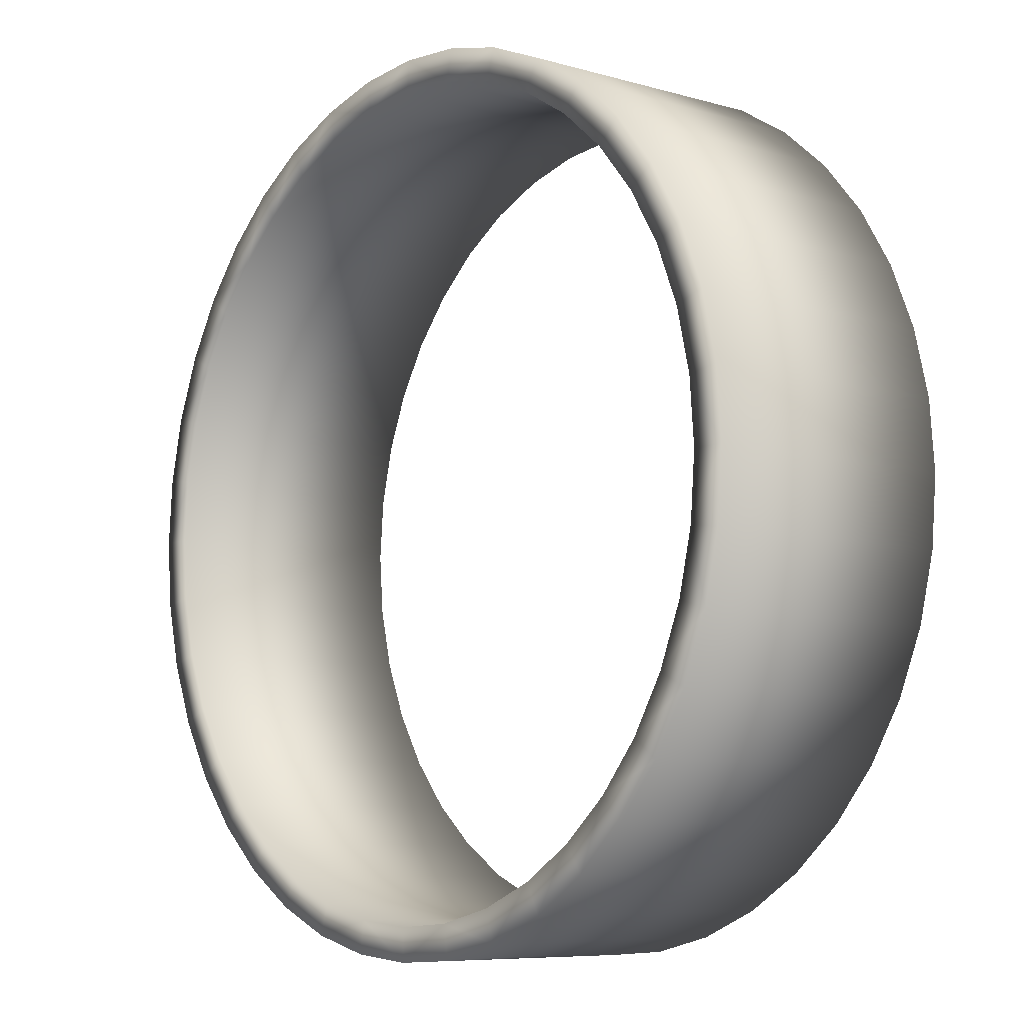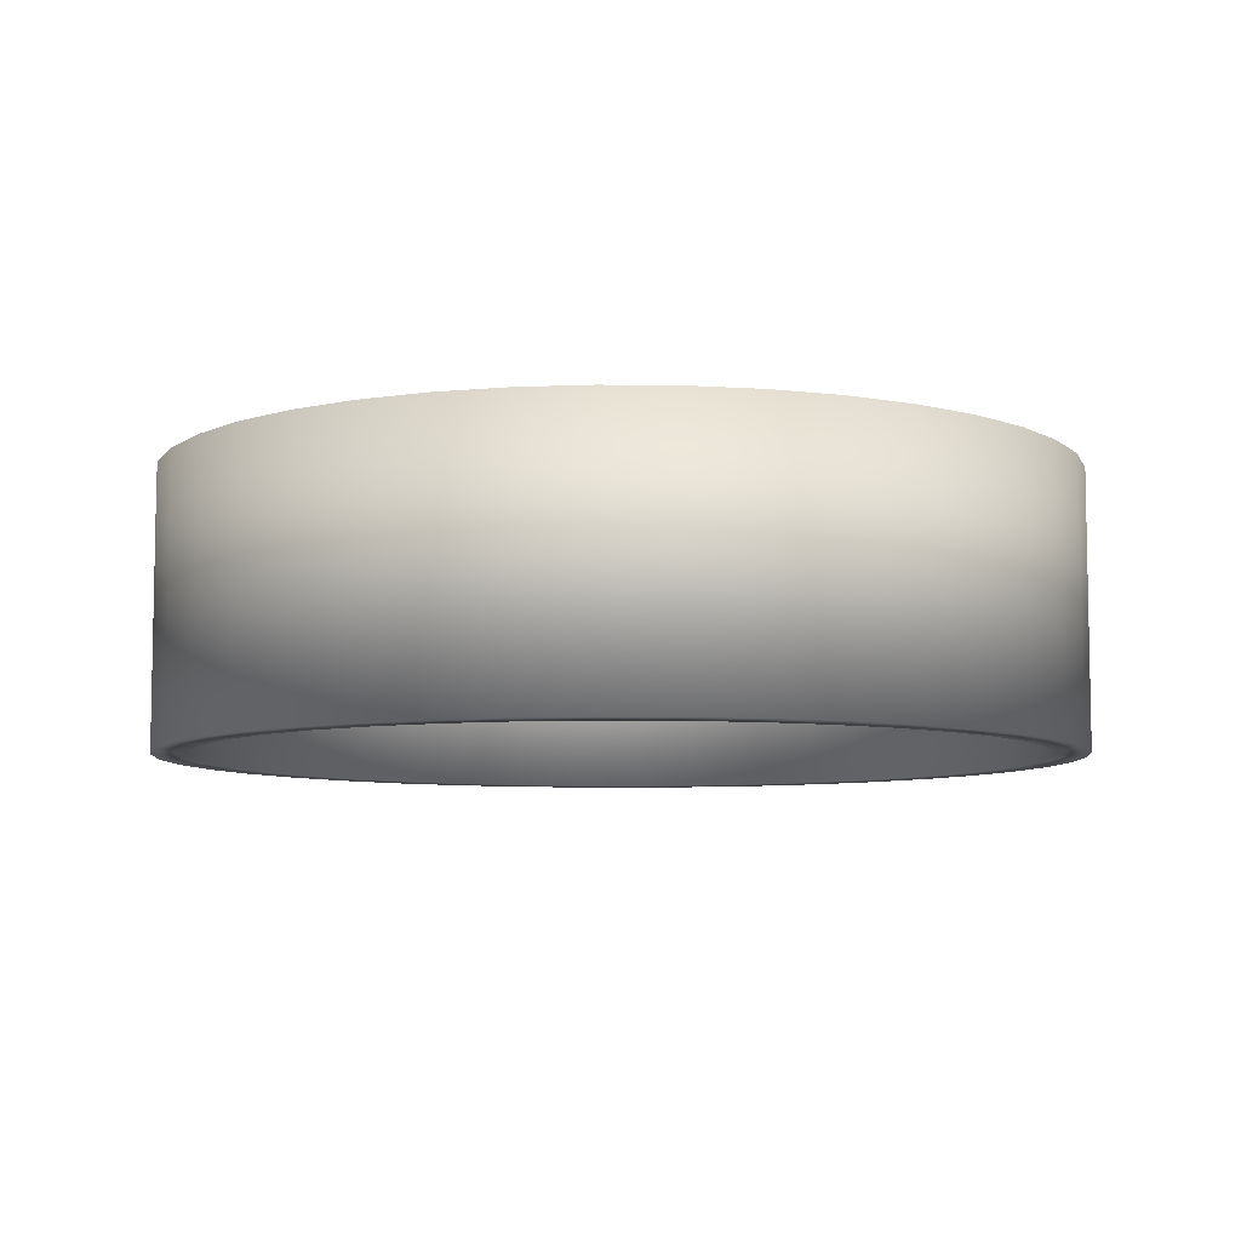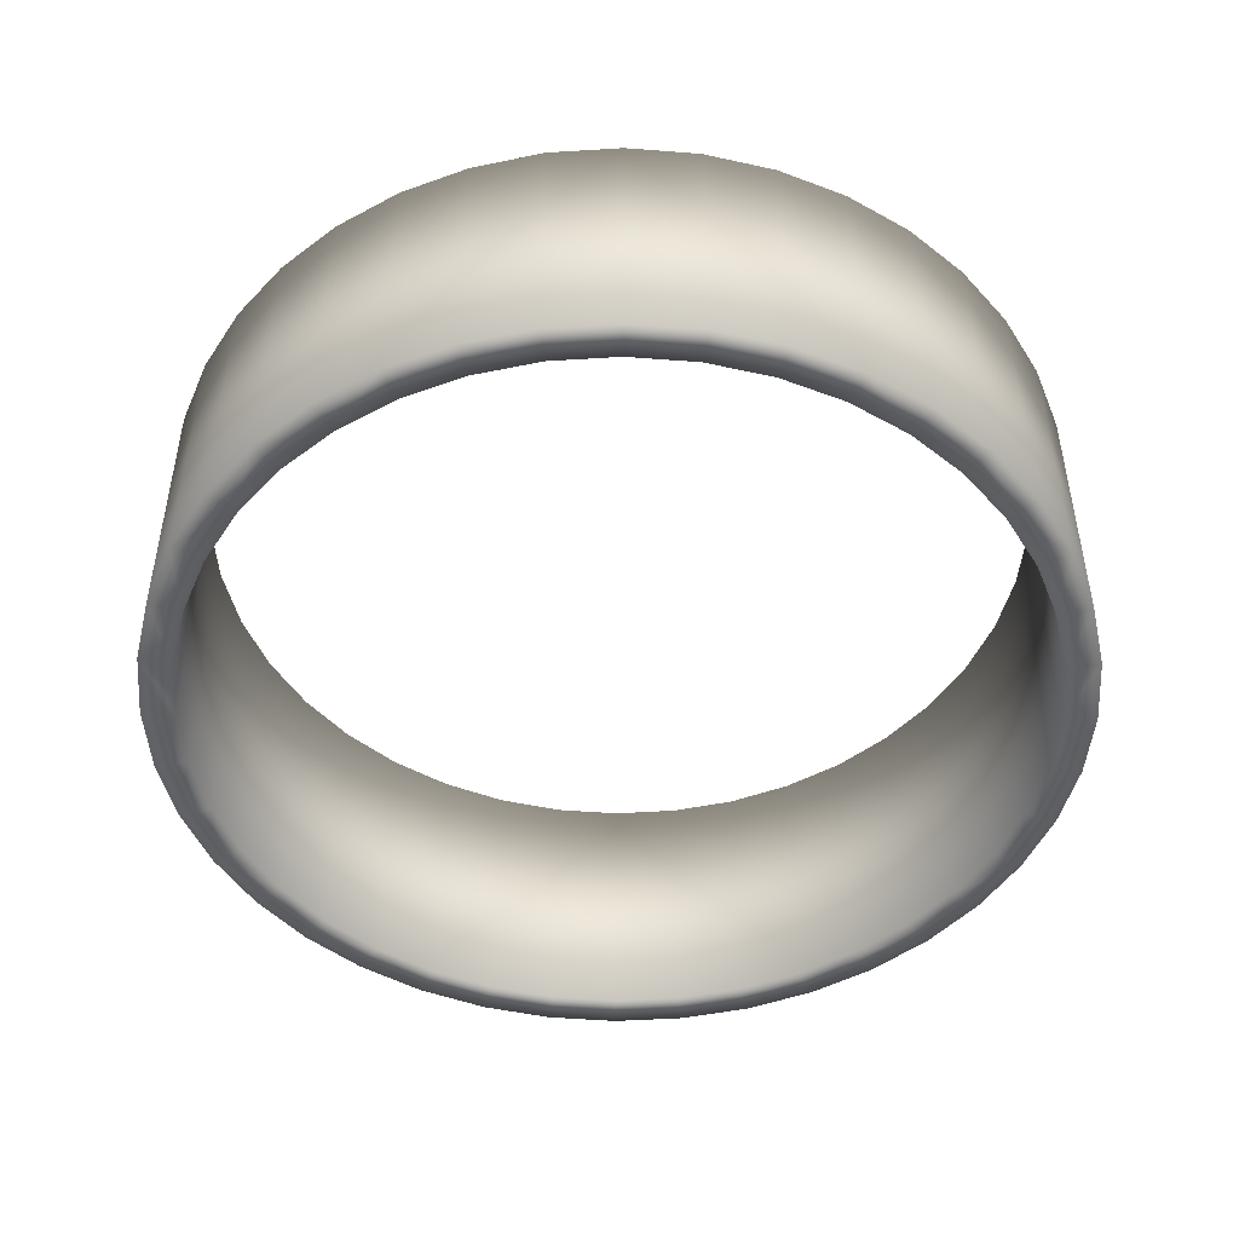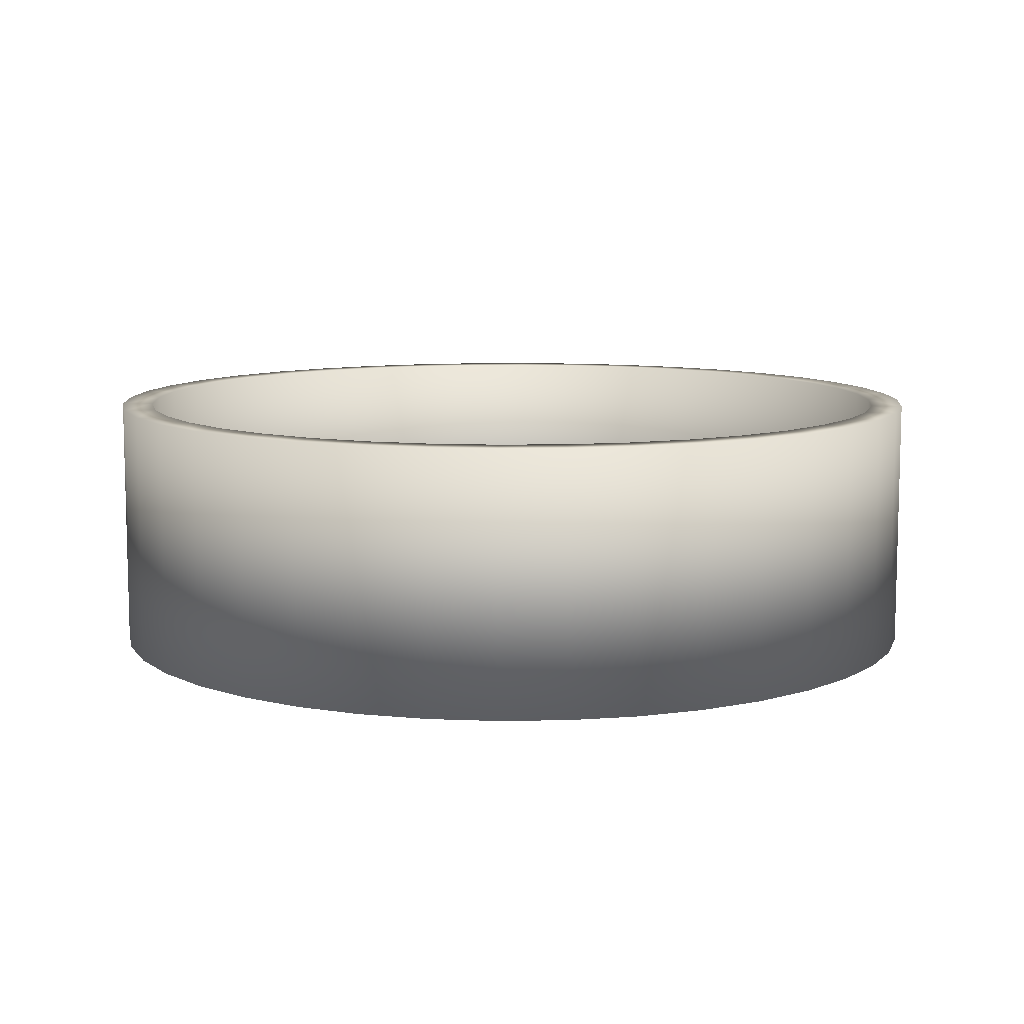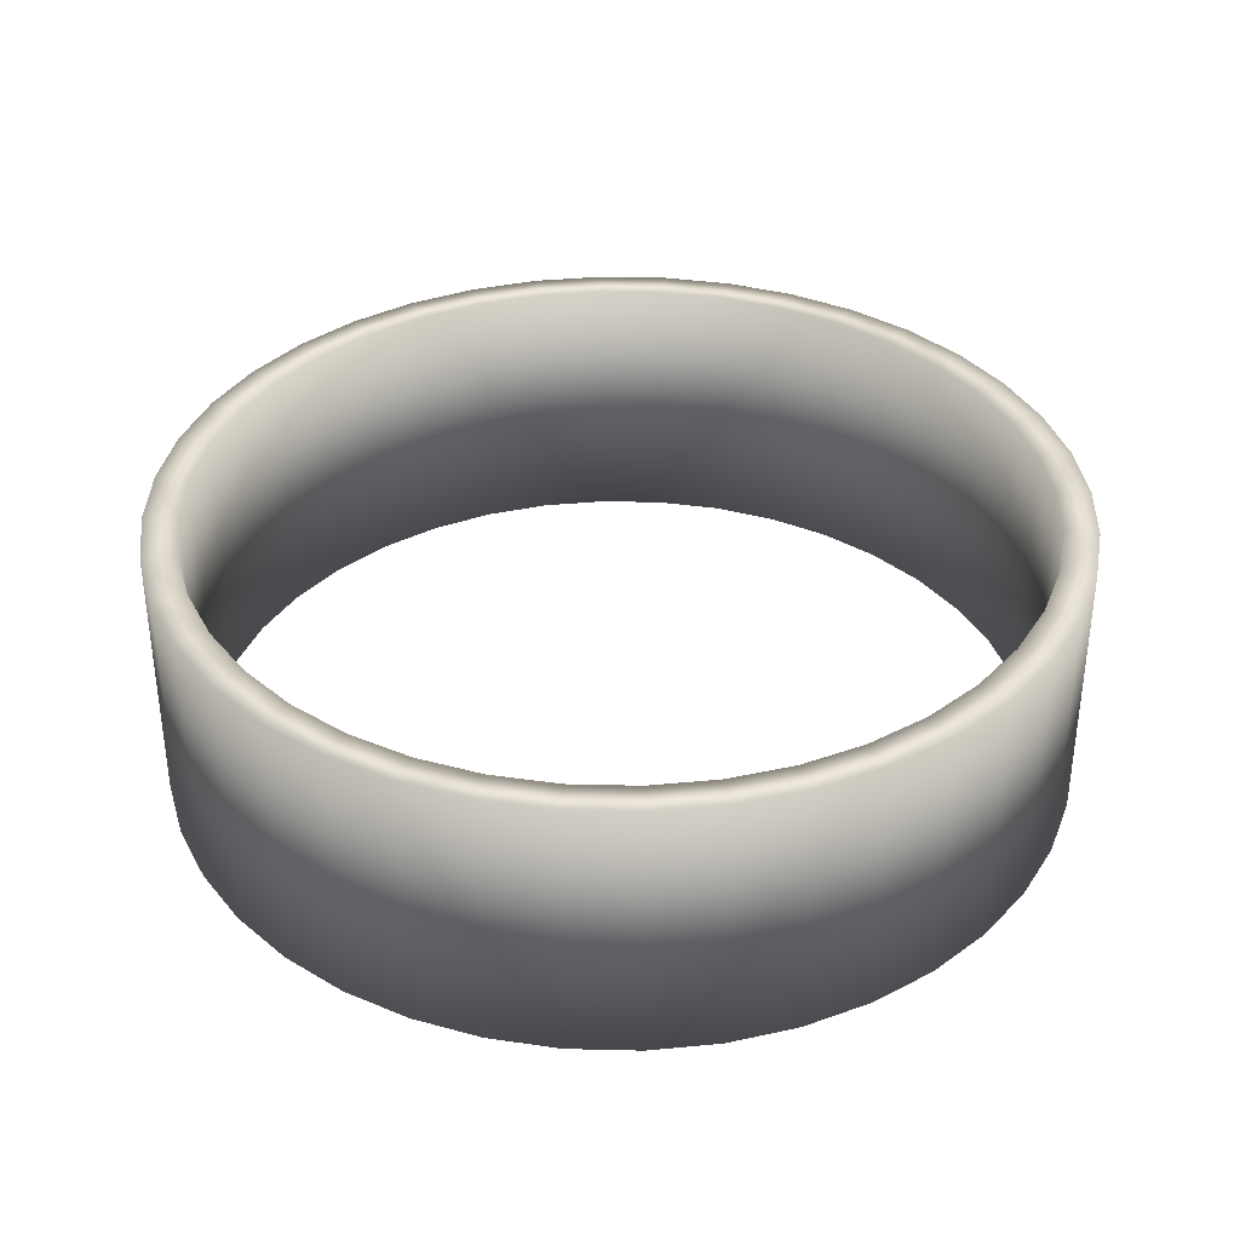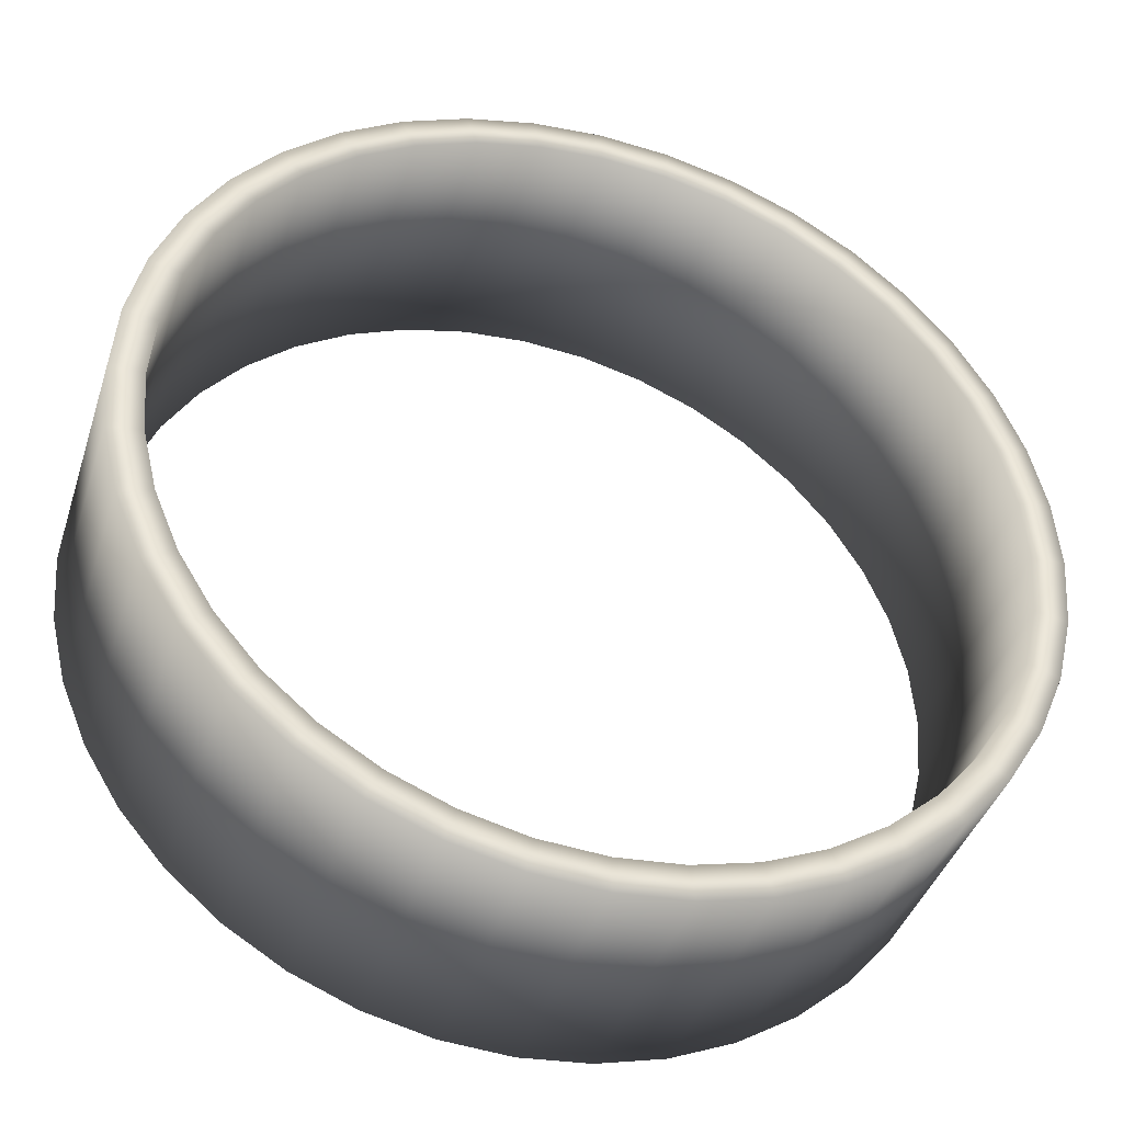
<metadata>
{"format":"obj","ext":"obj","renderer":"f3d","projection":"perspective","resolution":1024,"background":"white","views":[{"elev":-7.7,"azim":51.1,"up":"+Y"},{"elev":-7.3,"azim":-87.5,"up":"+Z"},{"elev":-47.9,"azim":134.5,"up":"+Z"},{"elev":9.3,"azim":46.8,"up":"+Z"},{"elev":36.0,"azim":-173.7,"up":"+Z"},{"elev":-40.1,"azim":162.8,"up":"+Y"}]}
</metadata>
<code>
o obj_0
v 0 50 -15
v 7.235 45.68 -15
v 0 46.25 -15
v 14.29 43.99 -15
v 15.45 47.55 -15
v 7.822 49.38 -15
v 43.99 -14.29 -15
v 45.68 -7.235 -15
v 47.55 -15.45 -15
v 49.38 -7.822 -15
v 50 0 -15
v 22.7 44.55 -15
v 21 41.21 -15
v 41.21 -21 -15
v 15.45 47.55 15
v 22.7 44.55 15
v 35.35 35.35 -15
v 32.7 32.7 -15
v 29.39 40.45 -15
v 27.18 37.42 -15
v 37.42 -27.19 15
v 37.42 -27.18 -15
v 32.7 -32.7 -15
v 32.7 -32.7 15
v -7.822 49.38 15
v 0 50 15
v -7.822 49.38 -15
v 14.29 -43.99 15
v 7.235 -45.68 15
v 15.45 -47.55 15
v -15.45 47.55 -15
v -15.45 47.55 15
v 32.7 32.7 15
v 47.55 -15.45 15
v 35.35 -35.36 15
v 29.39 -40.45 15
v 7.822 -49.38 15
v -45.68 -7.235 15
v -43.99 -14.29 15
v -43.99 -14.29 -15
v -45.68 -7.235 -15
v 40.45 29.39 -15
v -40.45 -29.39 -15
v -40.45 -29.39 15
v -44.55 -22.7 15
v 22.7 -44.55 15
v 21 -41.21 15
v 27.18 -37.42 15
v 0 -46.25 15
v 0 -50 15
v 44.55 -22.7 -15
v 37.42 27.18 -15
v 37.42 27.18 15
v -22.7 44.55 -15
v -22.7 44.55 15
v -37.42 -27.19 15
v -32.7 -32.7 15
v -46.25 -5e-06 15
v -46.25 0 -15
v 40.45 -29.39 -15
v 41.21 21 -15
v 41.21 21 15
v -29.39 40.45 -15
v -41.21 -21 15
v -50 -5e-06 15
v -50 0 -15
v -49.38 -7.822 -15
v -49.38 -7.822 15
v 43.99 14.29 -15
v 43.99 14.29 15
v 44.55 22.7 -15
v -45.68 7.235 15
v -45.68 7.235 -15
v 35.35 -35.35 -15
v 29.39 -40.45 -15
v -47.55 -15.45 15
v -35.35 -35.36 15
v -47.55 -15.45 -15
v 40.45 29.39 15
v 47.55 15.45 -15
v -43.99 14.29 15
v -43.99 14.29 -15
v 22.7 -44.55 -15
v 27.18 -37.42 -15
v -44.55 -22.7 -15
v 45.68 7.235 -15
v 45.68 7.235 15
v -41.21 21 15
v -41.21 21 -15
v 44.55 22.7 15
v 49.38 7.822 -15
v 46.25 0 -15
v 15.45 -47.55 -15
v 21 -41.21 -15
v -49.38 7.822 -15
v 0 -46.25 -15
v -7.235 -45.68 -15
v -7.235 -45.68 15
v -37.42 27.18 15
v -37.42 27.18 -15
v -27.18 37.42 -15
v -32.7 32.7 -15
v -14.29 -43.99 -15
v -14.29 -43.99 15
v 46.25 -5e-06 15
v -49.38 7.822 15
v -21 41.21 -15
v -21 -41.21 -15
v -21 -41.21 15
v 49.38 7.822 15
v 50 -5e-06 15
v 47.55 15.45 15
v 44.55 -22.7 15
v 40.45 -29.39 15
v -32.7 32.7 15
v -15.45 -47.55 15
v 7.822 -49.38 -15
v 7.235 -45.68 -15
v 14.29 -43.99 -15
v 0 -50 -15
v -27.18 -37.42 -15
v -27.18 -37.42 15
v -22.7 -44.55 15
v -47.55 15.45 15
v -47.55 15.45 -15
v -7.235 45.68 -15
v -14.29 43.99 -15
v -7.822 -49.38 15
v -7.822 -49.38 -15
v -35.35 -35.35 -15
v -32.7 -32.7 -15
v -27.18 37.42 15
v -37.42 -27.18 -15
v -29.39 -40.45 15
v 7.235 45.68 15
v 0 46.25 15
v -21 41.21 15
v 14.29 43.99 15
v -40.45 29.39 -15
v -44.55 22.7 -15
v -44.55 22.7 15
v -40.45 29.39 15
v -29.39 -40.45 -15
v -35.35 35.35 -15
v -35.35 35.35 15
v 21 41.21 15
v -22.7 -44.55 -15
v -14.29 43.99 15
v 7.822 49.38 15
v 45.68 -7.235 15
v -15.45 -47.55 -15
v 27.18 37.42 15
v 43.99 -14.29 15
v 41.21 -21 15
v -7.235 45.68 15
v -41.21 -21 -15
v 49.38 -7.822 15
v -29.39 40.45 15
v 35.35 35.35 15
v 29.39 40.45 15
f 1 2 3
f 4 2 5
f 6 5 2
f 1 6 2
f 7 8 9
f 10 9 8
f 11 10 8
f 5 12 13
f 13 4 5
f 14 7 9
f 12 5 15
f 12 15 16
f 17 18 19
f 12 19 20
f 20 13 12
f 21 22 23
f 21 23 24
f 25 26 27
f 1 27 26
f 28 29 30
f 27 31 32
f 27 32 25
f 33 20 18
f 34 9 10
f 35 24 36
f 37 30 29
f 38 39 40
f 38 40 41
f 20 19 18
f 17 42 18
f 43 44 45
f 46 47 30
f 36 48 46
f 28 30 47
f 49 50 29
f 37 29 50
f 22 14 51
f 9 51 14
f 52 18 42
f 33 18 52
f 33 52 53
f 31 54 55
f 31 55 32
f 56 44 57
f 58 38 41
f 58 41 59
f 60 22 51
f 23 22 60
f 53 52 61
f 53 61 62
f 54 63 55
f 64 45 56
f 65 66 67
f 65 67 68
f 62 61 69
f 62 69 70
f 42 71 52
f 61 52 71
f 72 58 59
f 72 59 73
f 74 75 23
f 60 74 23
f 39 76 64
f 44 77 57
f 67 78 76
f 67 76 68
f 79 42 17
f 71 80 61
f 81 72 73
f 81 73 82
f 75 83 84
f 84 23 75
f 78 85 45
f 78 45 76
f 44 56 45
f 65 68 38
f 70 69 86
f 70 86 87
f 88 81 82
f 88 82 89
f 85 43 45
f 42 79 90
f 69 61 80
f 86 69 80
f 80 91 86
f 91 11 86
f 92 86 11
f 83 93 94
f 94 84 83
f 95 66 65
f 96 97 98
f 96 98 49
f 45 64 76
f 68 76 38
f 38 76 39
f 65 38 58
f 99 88 89
f 99 89 100
f 101 102 63
f 98 97 103
f 98 103 104
f 87 86 92
f 87 92 105
f 62 90 53
f 95 65 106
f 107 101 54
f 63 54 101
f 104 103 108
f 104 108 109
f 91 110 111
f 91 111 11
f 70 112 62
f 51 113 114
f 51 114 60
f 80 112 110
f 80 110 91
f 115 99 100
f 115 100 102
f 54 31 107
f 104 116 98
f 49 98 50
f 117 118 93
f 118 119 93
f 117 120 118
f 119 94 93
f 109 108 121
f 109 121 122
f 71 90 112
f 71 112 80
f 123 116 109
f 106 124 95
f 125 95 124
f 27 126 31
f 127 107 31
f 1 126 27
f 3 126 1
f 127 31 126
f 50 98 128
f 122 123 109
f 129 120 128
f 50 128 120
f 90 71 42
f 59 66 73
f 115 102 101
f 130 43 131
f 132 115 101
f 122 121 131
f 122 131 57
f 43 85 133
f 128 98 116
f 104 109 116
f 122 57 134
f 134 57 77
f 123 122 134
f 51 9 113
f 34 113 9
f 135 136 3
f 135 3 2
f 77 44 130
f 43 130 44
f 137 132 101
f 137 101 107
f 138 135 2
f 138 2 4
f 48 24 84
f 23 84 24
f 139 140 141
f 139 141 142
f 82 73 125
f 95 125 73
f 143 134 77
f 143 77 130
f 144 139 142
f 144 142 145
f 48 84 94
f 48 94 47
f 146 138 4
f 146 4 13
f 140 125 124
f 140 124 141
f 147 123 134
f 147 134 143
f 89 82 125
f 148 137 107
f 148 107 127
f 35 74 114
f 26 149 1
f 92 8 150
f 92 150 105
f 151 116 123
f 151 123 147
f 100 89 140
f 125 140 89
f 63 144 145
f 47 94 119
f 47 119 28
f 152 146 13
f 152 13 20
f 150 8 7
f 150 7 153
f 151 129 116
f 128 116 129
f 149 15 6
f 5 6 15
f 144 102 139
f 140 139 100
f 144 63 102
f 100 139 102
f 153 7 14
f 153 14 154
f 60 114 74
f 6 1 149
f 155 148 127
f 155 127 126
f 11 8 92
f 85 78 156
f 156 133 85
f 111 157 11
f 28 119 118
f 28 118 29
f 33 152 20
f 63 158 55
f 154 14 22
f 154 22 21
f 17 159 79
f 145 158 63
f 10 157 34
f 59 41 66
f 78 67 41
f 95 73 66
f 41 40 78
f 67 66 41
f 40 156 78
f 75 74 36
f 35 36 74
f 17 19 160
f 17 160 159
f 10 11 157
f 19 12 16
f 19 16 160
f 96 118 120
f 136 155 126
f 136 126 3
f 96 49 118
f 29 118 49
f 79 53 90
f 111 110 87
f 50 120 117
f 50 117 37
f 90 62 112
f 110 112 87
f 87 112 70
f 111 87 105
f 129 151 97
f 120 129 97
f 97 96 120
f 93 30 37
f 93 37 117
f 132 158 115
f 137 55 132
f 115 145 142
f 83 46 30
f 83 30 93
f 108 103 151
f 103 97 151
f 148 32 137
f 145 115 158
f 158 132 55
f 26 25 155
f 83 75 46
f 36 46 75
f 55 137 32
f 25 32 155
f 155 32 148
f 26 155 136
f 135 26 136
f 147 108 151
f 143 121 147
f 133 131 43
f 143 130 131
f 121 143 131
f 121 108 147
f 81 124 72
f 56 57 131
f 56 131 133
f 88 124 81
f 58 72 65
f 65 72 106
f 142 141 99
f 64 56 133
f 64 133 156
f 106 72 124
f 39 64 156
f 39 156 40
f 124 88 141
f 88 99 141
f 115 142 99
f 138 15 135
f 16 15 146
f 153 34 150
f 26 135 149
f 15 149 135
f 152 16 146
f 105 150 111
f 154 34 153
f 111 150 157
f 157 150 34
f 114 113 21
f 138 146 15
f 159 160 33
f 53 79 33
f 159 33 79
f 152 33 160
f 16 152 160
f 34 154 113
f 154 21 113
f 24 114 21
f 48 36 24
f 47 46 48
f 24 35 114

</code>
